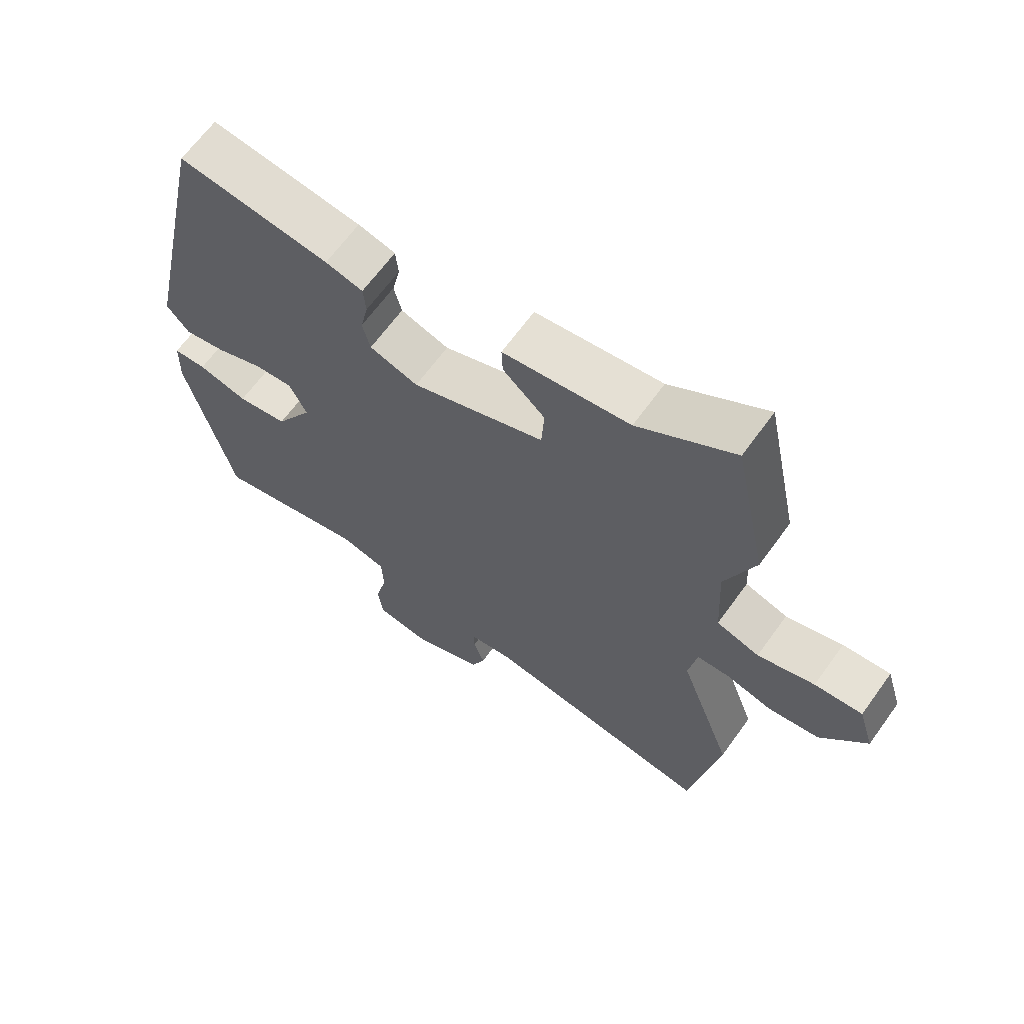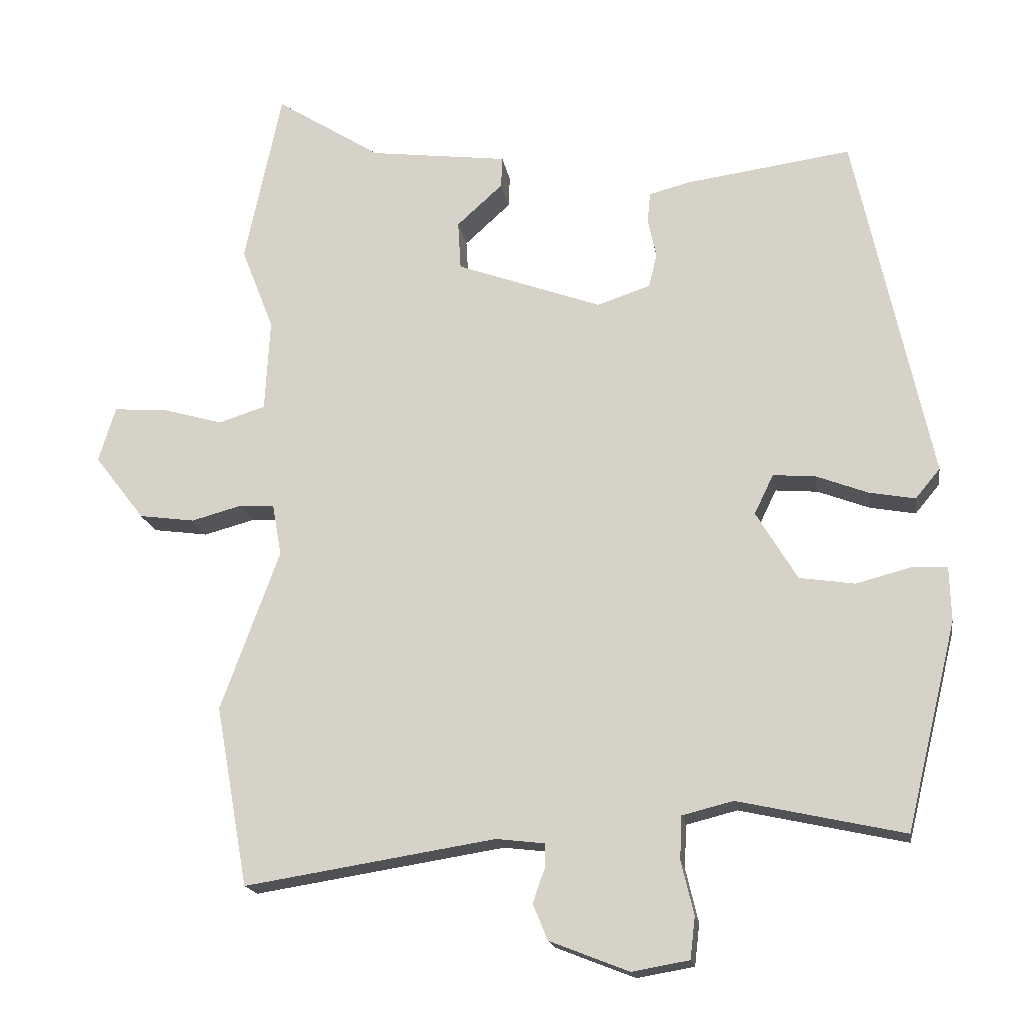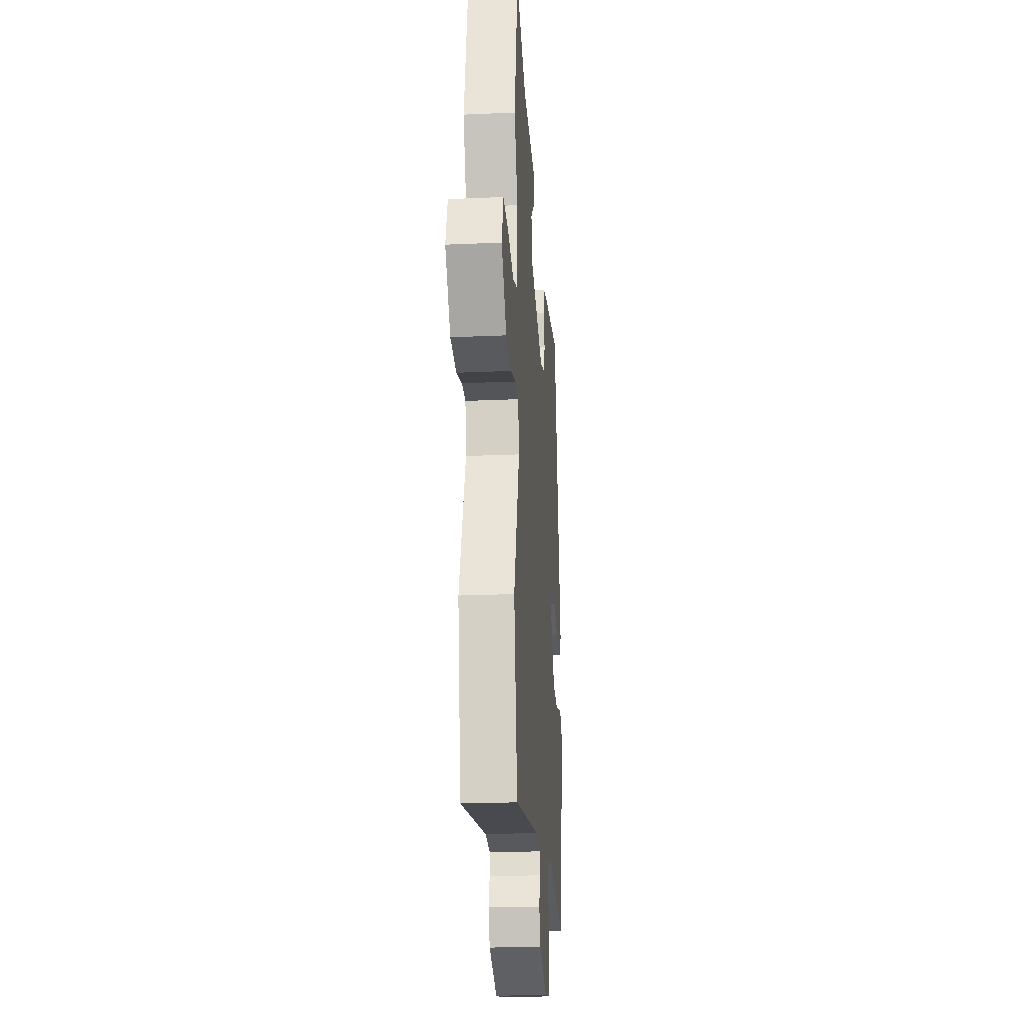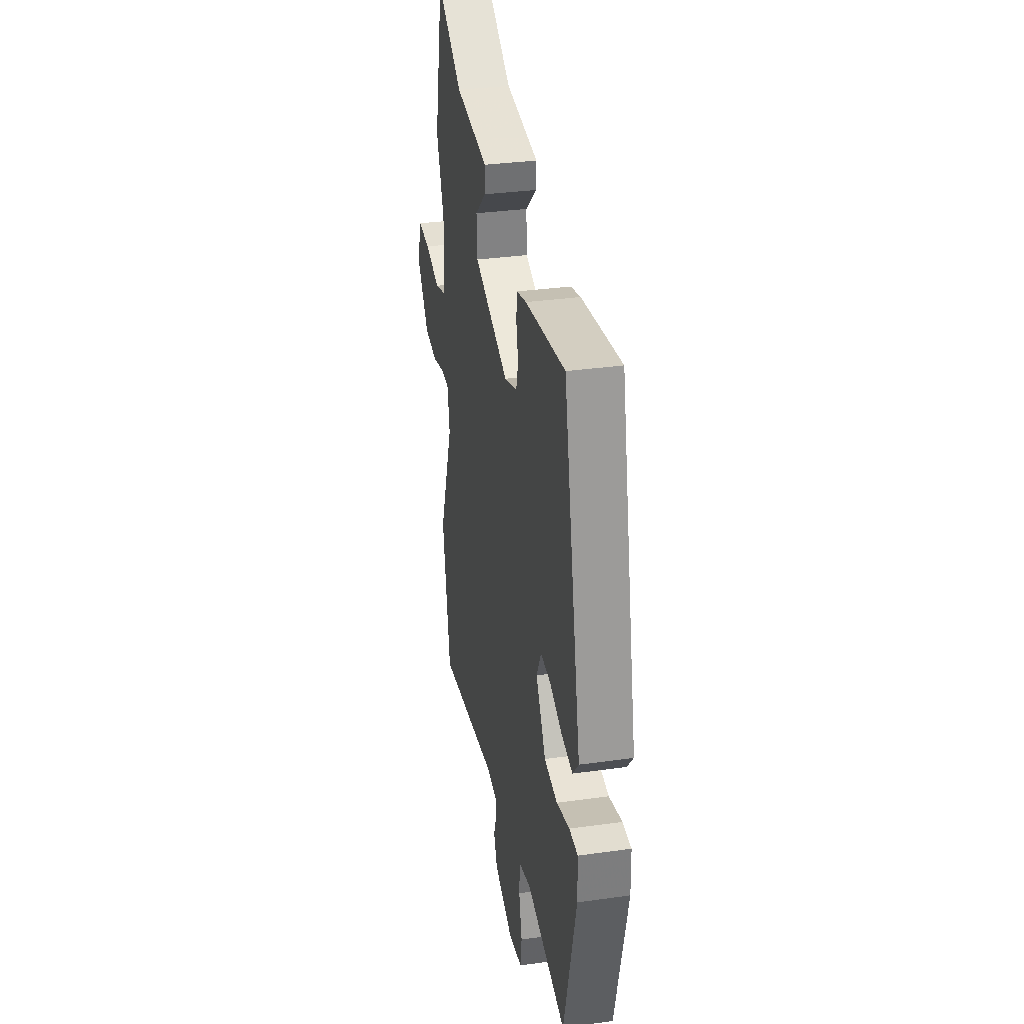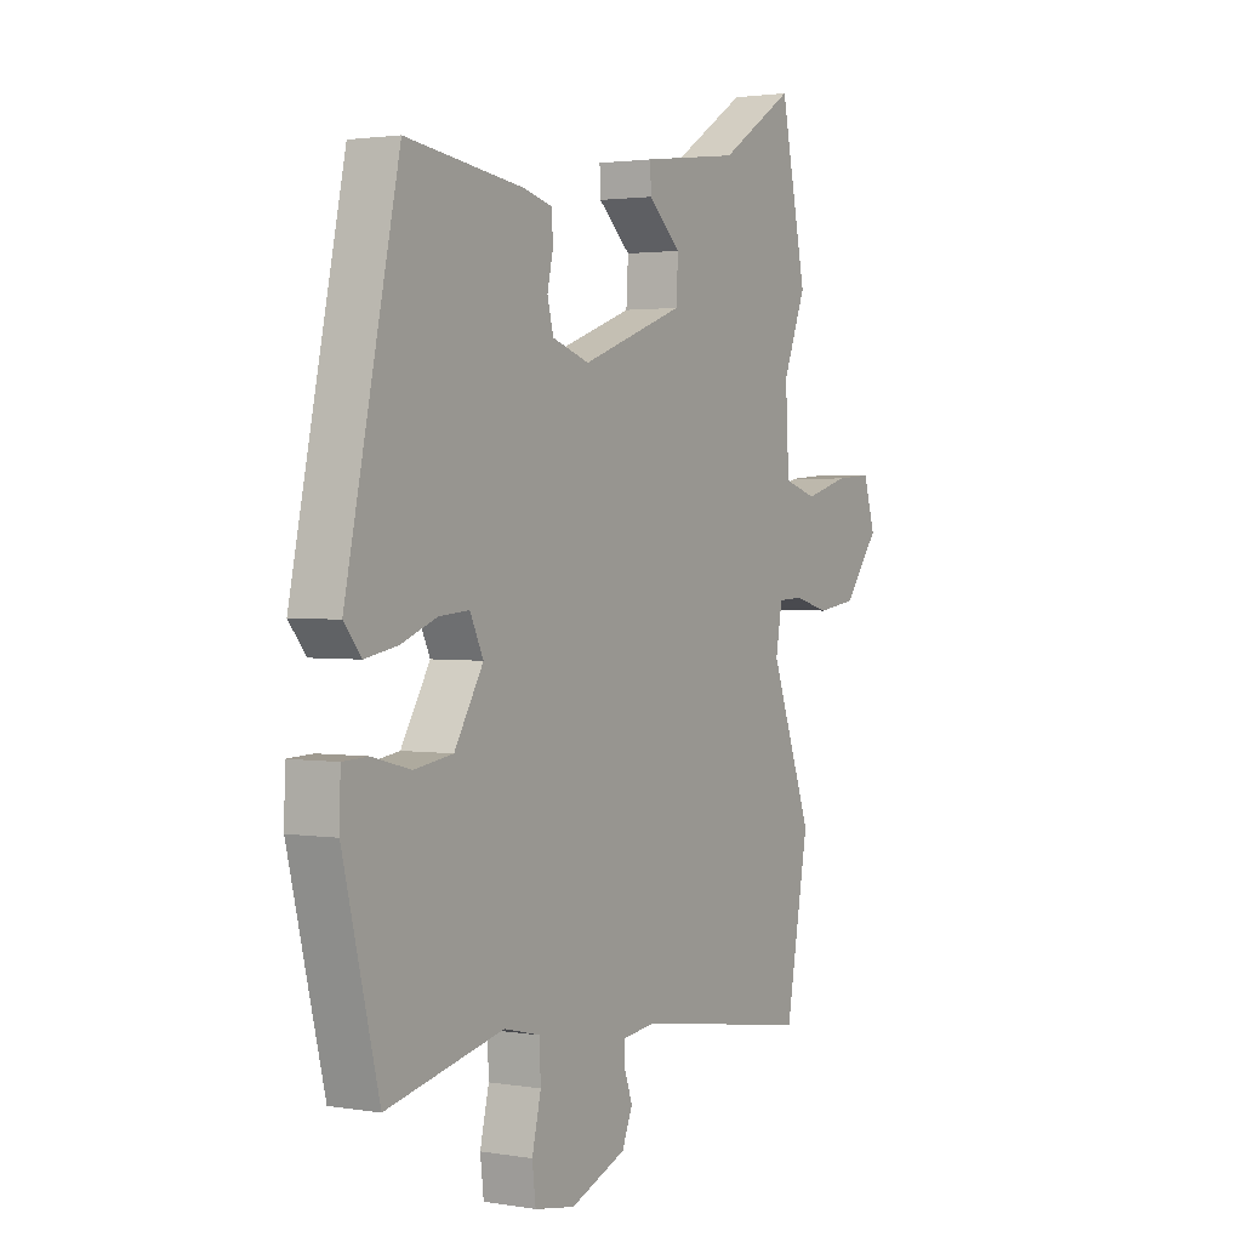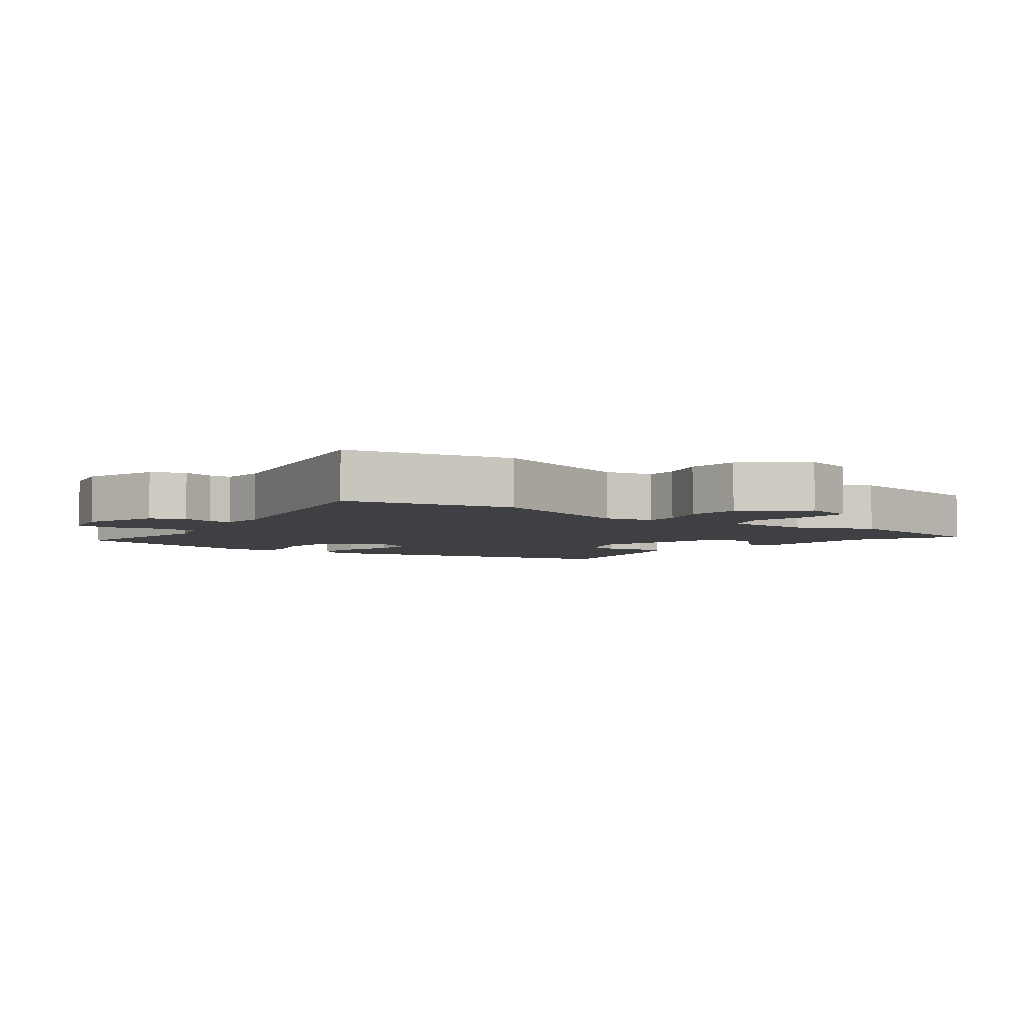
<metadata>
{"format":"obj","ext":"obj","renderer":"f3d","projection":"perspective","resolution":1024,"background":"white","views":[{"elev":65.3,"azim":-144.2,"up":"+Z"},{"elev":-17.8,"azim":9.1,"up":"+Z"},{"elev":-22.5,"azim":-85.6,"up":"+Z"},{"elev":32.9,"azim":79.0,"up":"+Z"},{"elev":2.1,"azim":120.6,"up":"+Z"},{"elev":-4.7,"azim":-124.5,"up":"+Y"}]}
</metadata>
<code>
v 0.431 0.07 -0.519
v 0.196 0.07 -0.467
v 0.124 0.07 -0.485
v 0.121 0.07 -0.546
v 0.139 0.07 -0.622
v 0.132 0.07 -0.681
v 0.051 0.07 -0.695
v -0.061 0.07 -0.651
v -0.082 0.07 -0.6
v -0.065 0.07 -0.552
v -0.065 0.07 -0.518
v -0.133 0.07 -0.51
v -0.488 0.07 -0.566
v -0.534 0.07 -0.311
v -0.451 0.07 -0.084
v -0.464 0.07 -0.01
v -0.514 0.07 -0.008
v -0.585 0.07 -0.027
v -0.664 0.07 -0.016
v -0.735 0.07 0.076
v -0.711 0.07 0.154
v -0.637 0.07 0.149
v -0.549 0.07 0.124
v -0.483 0.07 0.145
v -0.476 0.07 0.276
v -0.522 0.07 0.394
v -0.47 0.07 0.642
v -0.321 0.07 0.547
v -0.125 0.07 0.522
v -0.127 0.07 0.478
v -0.192 0.07 0.419
v -0.188 0.07 0.35
v 0.018 0.07 0.275
v 0.093 0.07 0.3
v 0.105 0.07 0.348
v 0.093 0.07 0.403
v 0.097 0.07 0.447
v 0.155 0.07 0.462
v 0.39 0.07 0.494
v 0.497 0.07 -0.005
v 0.462 0.07 -0.047
v 0.397 0.07 -0.035
v 0.324 0.07 -0.007
v 0.264 0.07 -0.002
v 0.237 0.07 -0.058
v 0.295 0.07 -0.155
v 0.373 0.07 -0.167
v 0.45 0.07 -0.147
v 0.501 0.07 -0.149
v 0.503 0.07 -0.226
v 0.431 0 -0.519
v 0.196 0 -0.467
v 0.124 0 -0.485
v 0.121 0 -0.546
v 0.139 0 -0.622
v 0.132 0 -0.681
v 0.051 0 -0.695
v -0.061 0 -0.651
v -0.082 0 -0.6
v -0.065 0 -0.552
v -0.065 0 -0.518
v -0.133 0 -0.51
v -0.488 0 -0.566
v -0.534 0 -0.311
v -0.451 0 -0.084
v -0.464 0 -0.01
v -0.514 0 -0.008
v -0.585 0 -0.027
v -0.664 0 -0.016
v -0.735 0 0.076
v -0.711 0 0.154
v -0.637 0 0.149
v -0.549 0 0.124
v -0.483 0 0.145
v -0.476 0 0.276
v -0.522 0 0.394
v -0.47 0 0.642
v -0.321 0 0.547
v -0.125 0 0.522
v -0.127 0 0.478
v -0.192 0 0.419
v -0.188 0 0.35
v 0.018 0 0.275
v 0.093 0 0.3
v 0.105 0 0.348
v 0.093 0 0.403
v 0.097 0 0.447
v 0.155 0 0.462
v 0.39 0 0.494
v 0.497 0 -0.005
v 0.462 0 -0.047
v 0.397 0 -0.035
v 0.324 0 -0.007
v 0.264 0 -0.002
v 0.237 0 -0.058
v 0.295 0 -0.155
v 0.373 0 -0.167
v 0.45 0 -0.147
v 0.501 0 -0.149
v 0.503 0 -0.226
f 47 48 49 50
f 46 47 50 1
f 45 46 1 2
f 40 41 42 43
f 40 43 44
f 39 40 44
f 38 39 44 45
f 35 36 37 38
f 34 35 38 45
f 28 29 30 31
f 28 31 32
f 25 26 27 28
f 24 25 28 32
f 20 21 22 23
f 18 19 20 23
f 17 18 23 24
f 16 17 24 32
f 12 13 14 15
f 11 12 15 16
f 7 8 9 10
f 7 10 11
f 4 5 6 7
f 3 4 7 11
f 33 34 45 2
f 11 16 32 33
f 2 3 11 33
f 100 99 98 97
f 51 100 97 96
f 52 51 96 95
f 93 92 91 90
f 94 93 90
f 94 90 89
f 95 94 89 88
f 88 87 86 85
f 95 88 85 84
f 81 80 79 78
f 82 81 78
f 78 77 76 75
f 82 78 75 74
f 73 72 71 70
f 73 70 69 68
f 74 73 68 67
f 82 74 67 66
f 65 64 63 62
f 66 65 62 61
f 60 59 58 57
f 61 60 57
f 57 56 55 54
f 61 57 54 53
f 52 95 84 83
f 83 82 66 61
f 83 61 53 52
f 1 51 52 2
f 2 52 53 3
f 3 53 54 4
f 4 54 55 5
f 5 55 56 6
f 6 56 57 7
f 7 57 58 8
f 8 58 59 9
f 9 59 60 10
f 10 60 61 11
f 11 61 62 12
f 12 62 63 13
f 13 63 64 14
f 14 64 65 15
f 15 65 66 16
f 16 66 67 17
f 17 67 68 18
f 18 68 69 19
f 19 69 70 20
f 20 70 71 21
f 21 71 72 22
f 22 72 73 23
f 23 73 74 24
f 24 74 75 25
f 25 75 76 26
f 26 76 77 27
f 27 77 78 28
f 28 78 79 29
f 29 79 80 30
f 30 80 81 31
f 31 81 82 32
f 32 82 83 33
f 33 83 84 34
f 34 84 85 35
f 35 85 86 36
f 36 86 87 37
f 37 87 88 38
f 38 88 89 39
f 39 89 90 40
f 40 90 91 41
f 41 91 92 42
f 42 92 93 43
f 43 93 94 44
f 44 94 95 45
f 45 95 96 46
f 46 96 97 47
f 47 97 98 48
f 48 98 99 49
f 49 99 100 50
f 50 100 51 1

</code>
